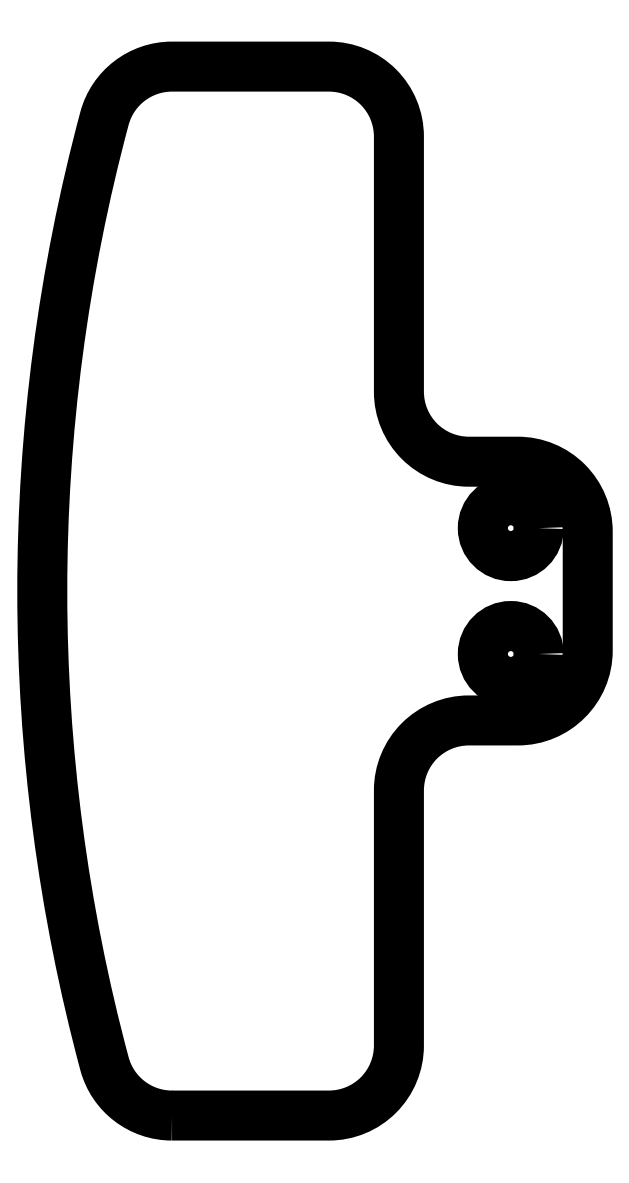
<metadata>
{"format":"dxf","ext":"dxf","renderer":"ezdxf+matplotlib","layout":"modelspace","background":"white","min_lineweight":24,"dpi":150}
</metadata>
<code>
0
SECTION
2
ENTITIES
0
LWPOLYLINE
8
0
90
16
70
1
43
0
10
-68.72
20
-37.5
42
-0.3395
10
-73.55
20
-33.79
42
-0.1316
10
-73.55
20
33.79
42
-0.3395
10
-68.72
20
37.5
10
-57.5
20
37.5
42
-0.4142
10
-52.5
20
32.5
10
-52.5
20
14.25
42
0.4142
10
-47.5
20
9.25
10
-44
20
9.25
42
-0.4142
10
-39
20
4.25
10
-39
20
-4.25
42
-0.4142
10
-44
20
-9.25
10
-47.5
20
-9.25
42
0.4142
10
-52.5
20
-14.25
10
-52.5
20
-32.5
42
-0.4142
10
-57.5
20
-37.5
0
CIRCLE
8
0
10
-44.5
20
4.5
30
0
40
2
210
0
220
-0
230
1
0
CIRCLE
8
0
10
-44.5
20
-4.5
30
0
40
2
210
0
220
-0
230
1
0
ENDSEC
0
EOF

</code>
